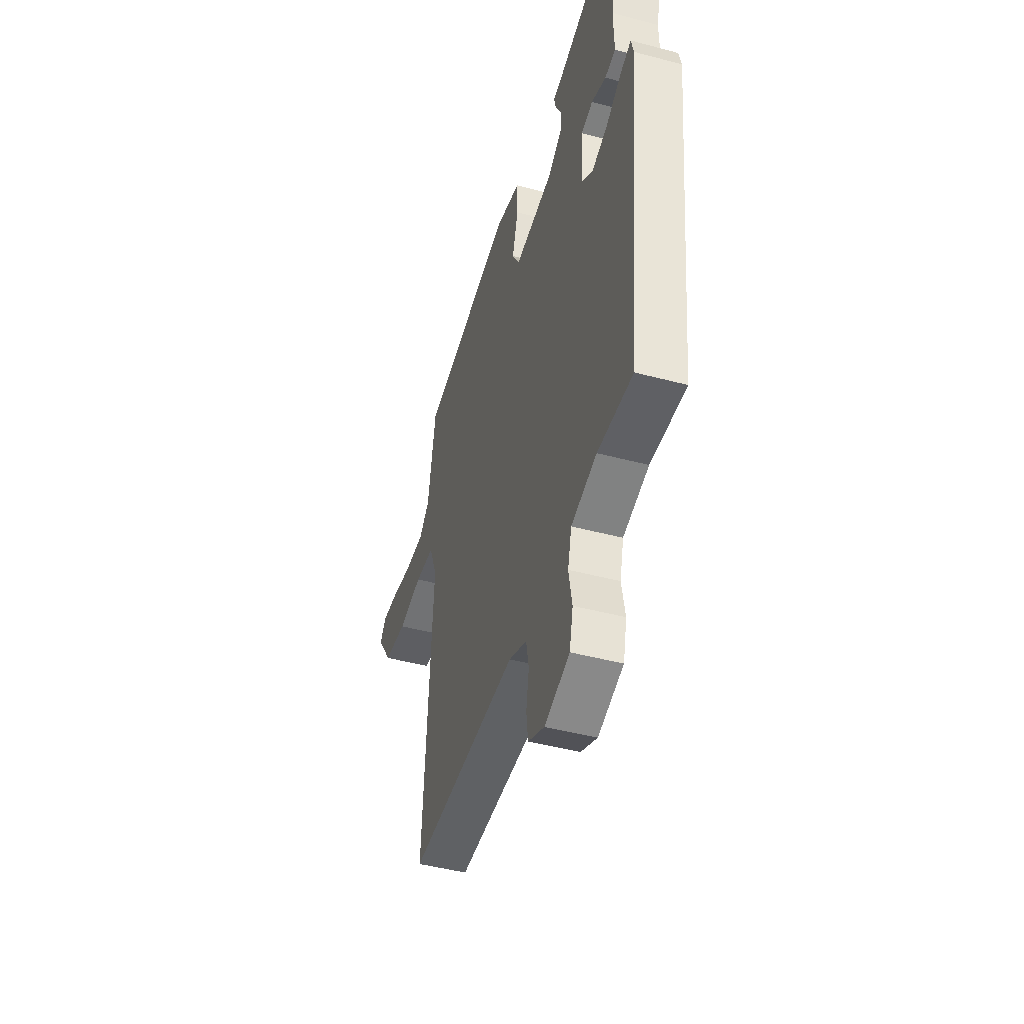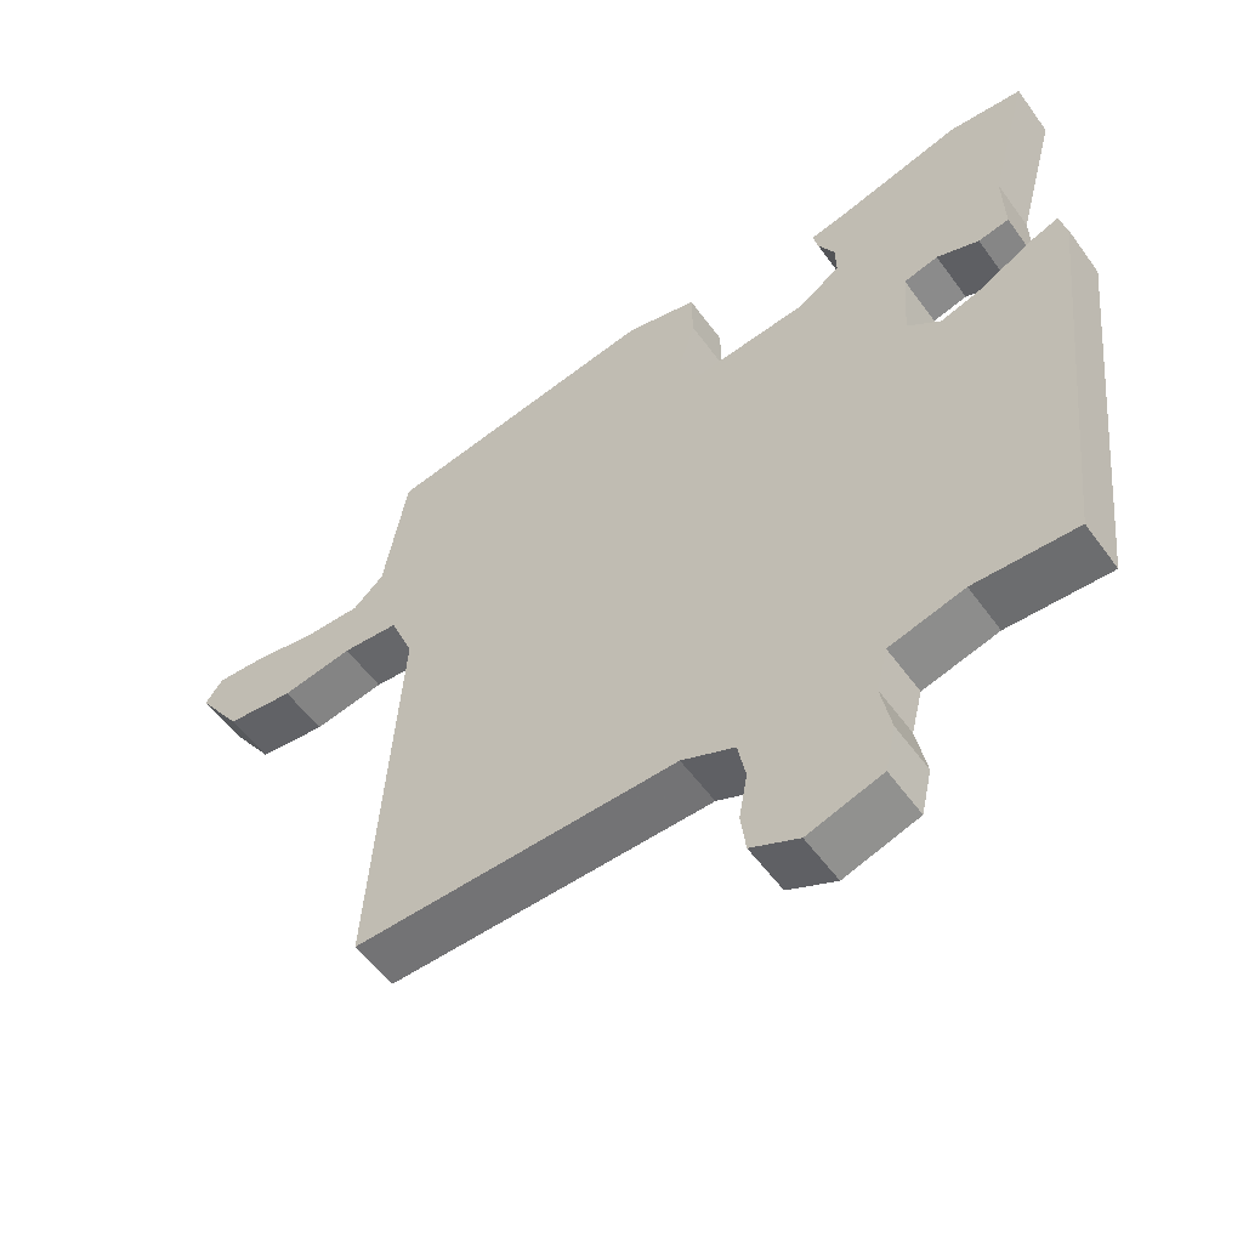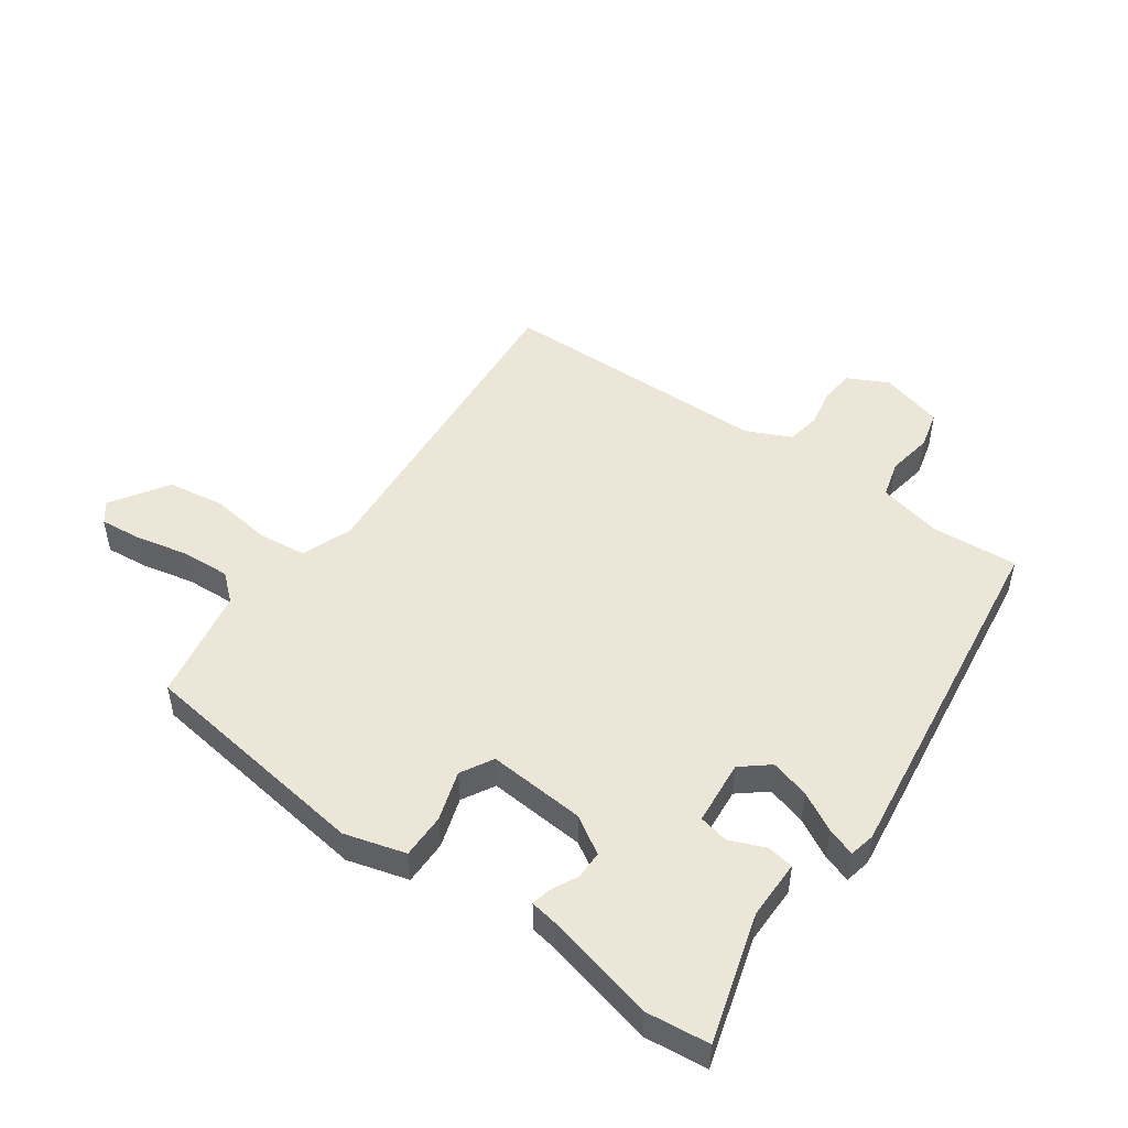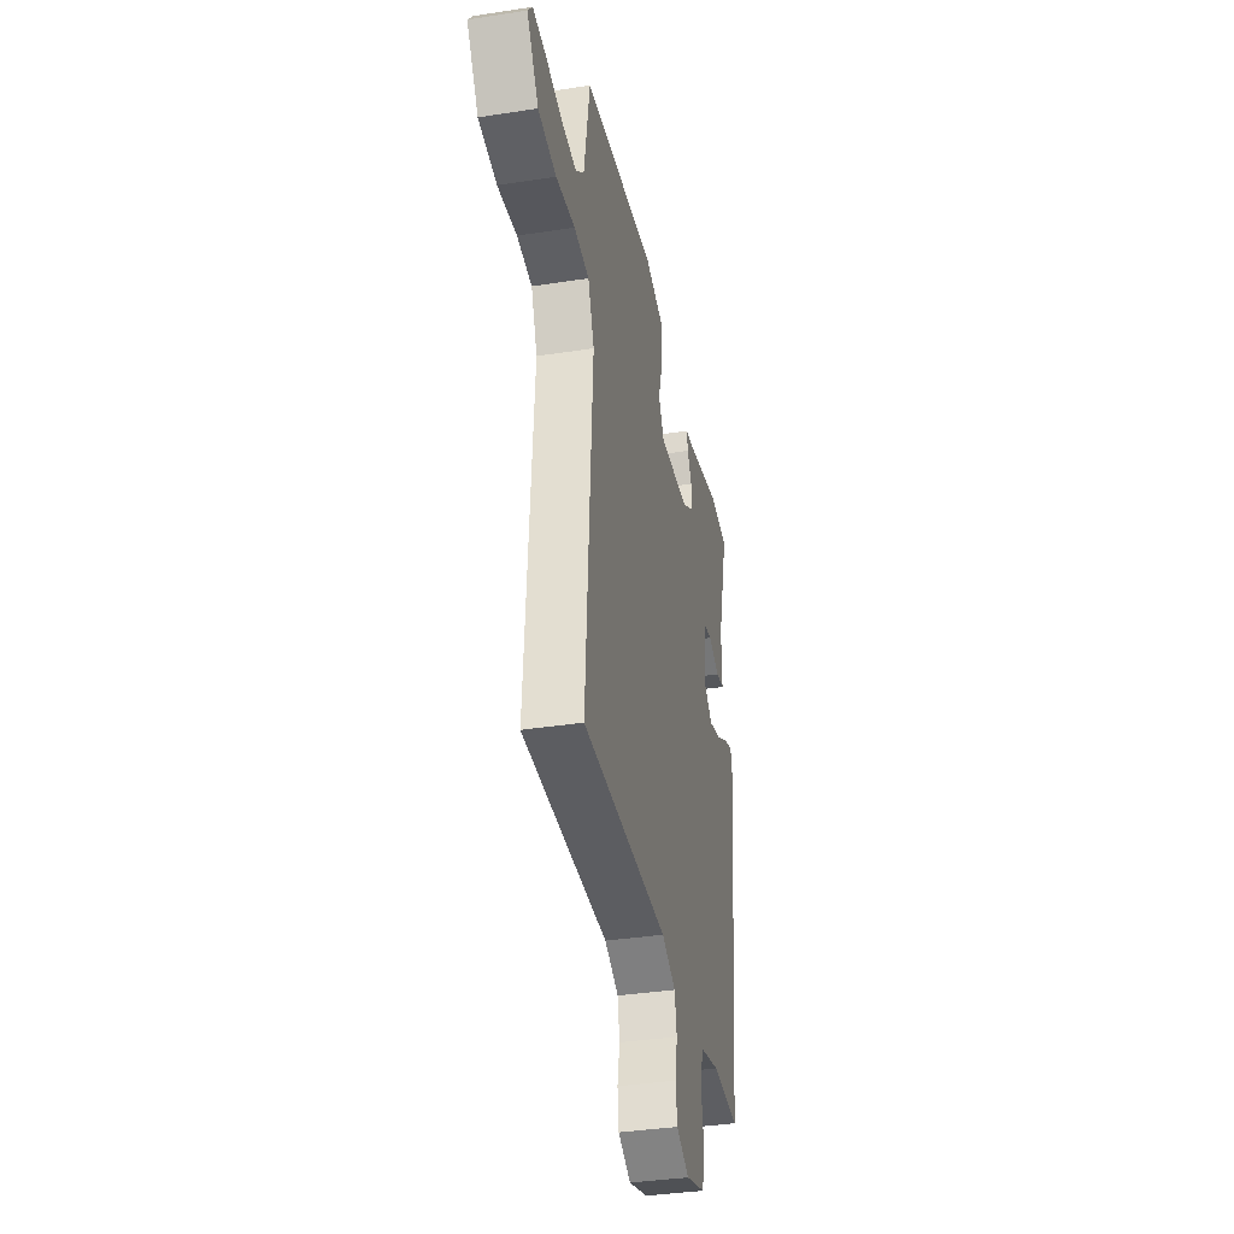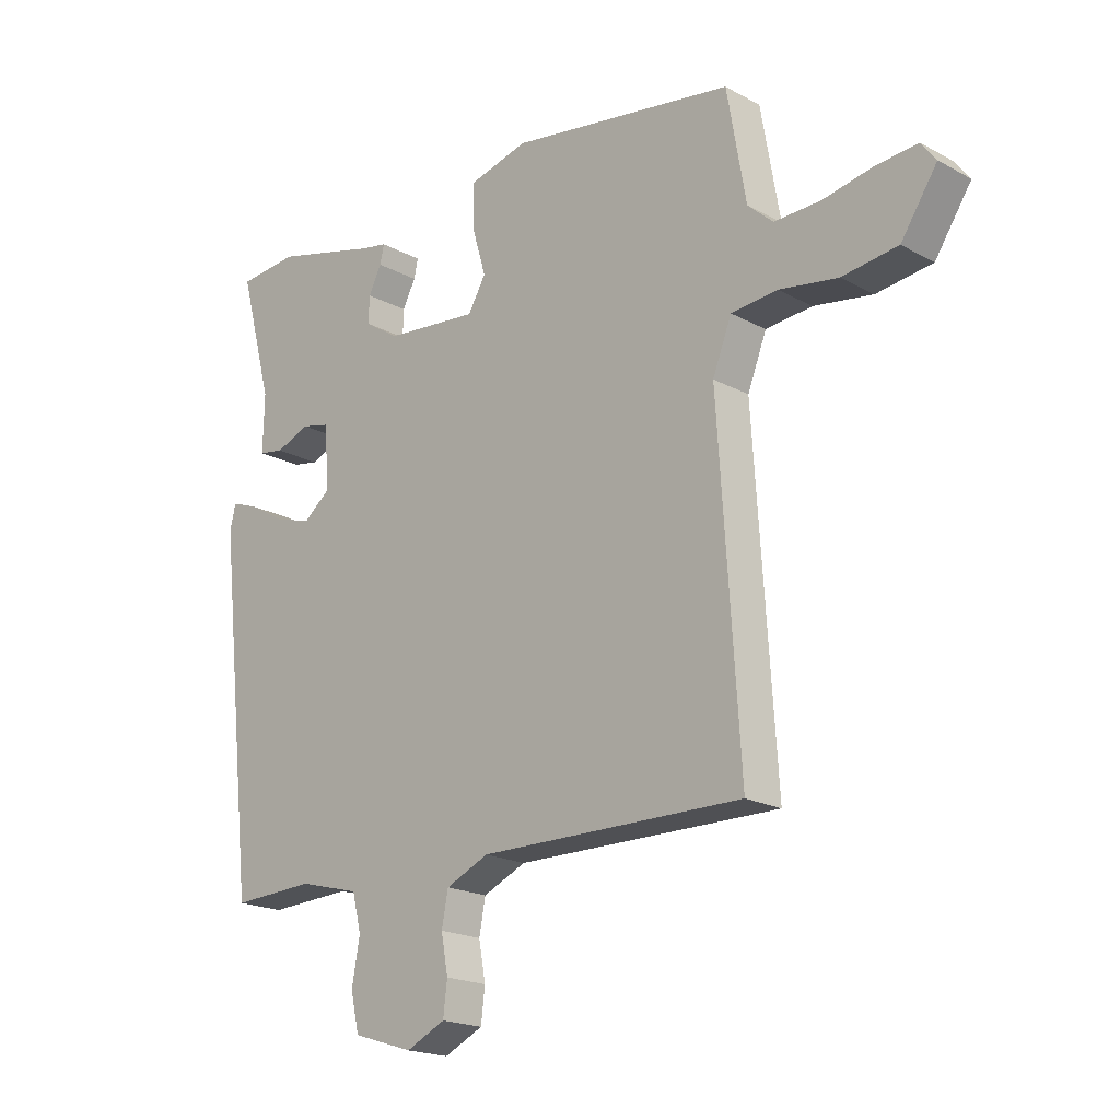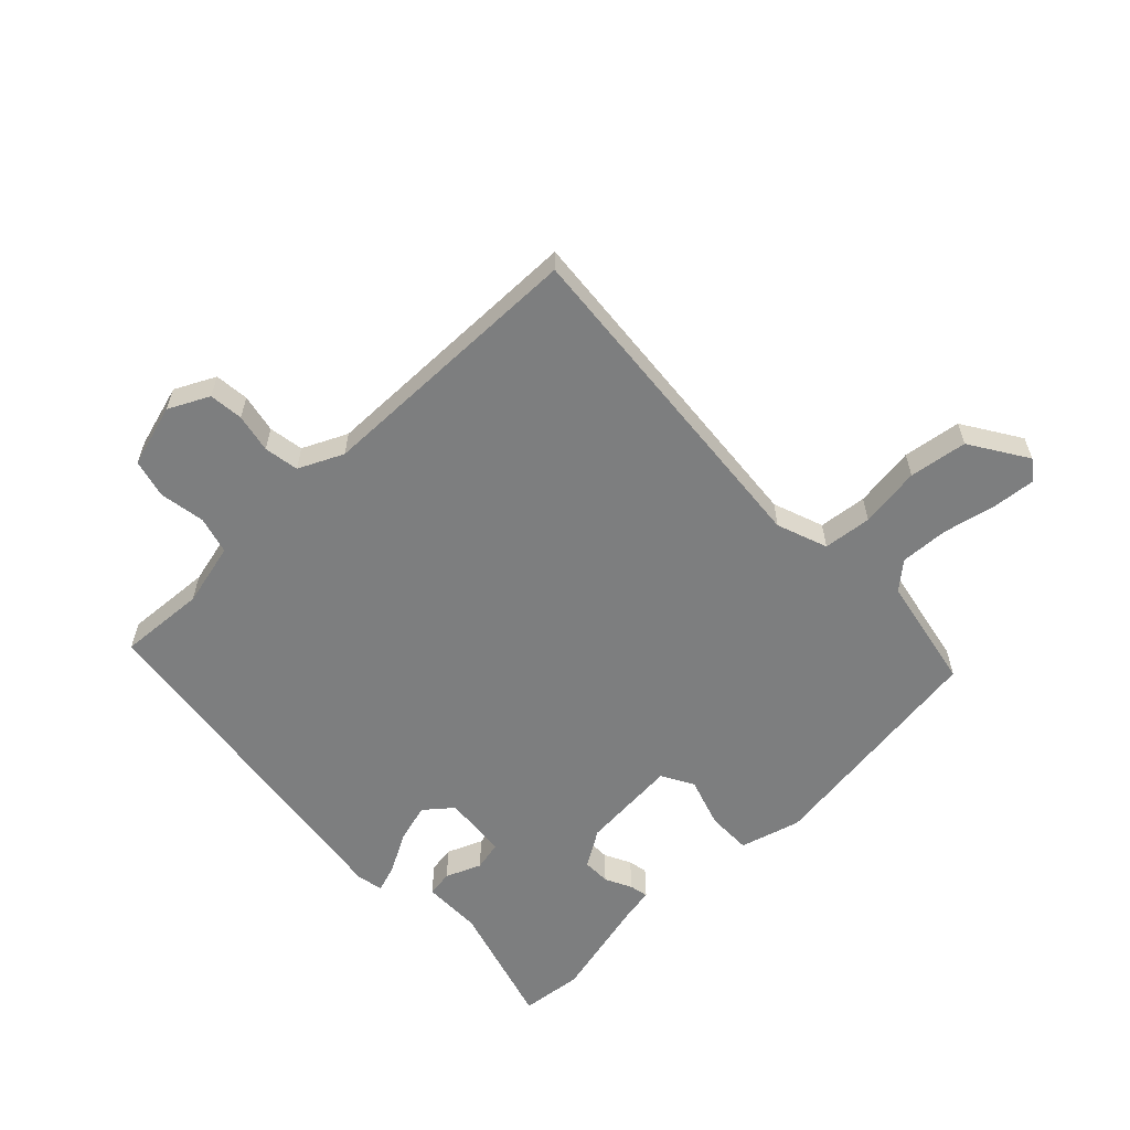
<metadata>
{"format":"obj","ext":"obj","renderer":"f3d","projection":"perspective","resolution":1024,"background":"white","views":[{"elev":-46.1,"azim":73.1,"up":"+Z"},{"elev":-55.5,"azim":35.5,"up":"+Z"},{"elev":48.7,"azim":34.1,"up":"+Y"},{"elev":-37.0,"azim":-78.7,"up":"+Z"},{"elev":-19.6,"azim":-135.2,"up":"+Z"},{"elev":-59.3,"azim":-137.4,"up":"+Y"}]}
</metadata>
<code>
v 0.474 0.07 -0.529
v 0.329 0.07 -0.523
v 0.223 0.07 -0.551
v 0.207 0.07 -0.614
v 0.221 0.07 -0.69
v 0.206 0.07 -0.755
v 0.101 0.07 -0.788
v 0.033 0.07 -0.756
v 0.026 0.07 -0.699
v 0.038 0.07 -0.634
v 0.027 0.07 -0.576
v -0.048 0.07 -0.543
v -0.507 0.07 -0.549
v -0.47 0.07 0.022
v -0.503 0.07 0.106
v -0.584 0.07 0.113
v -0.686 0.07 0.096
v -0.783 0.07 0.108
v -0.846 0.07 0.202
v -0.821 0.07 0.236
v -0.75 0.07 0.231
v -0.661 0.07 0.214
v -0.58 0.07 0.212
v -0.536 0.07 0.252
v -0.503 0.07 0.443
v -0.11 0.07 0.507
v -0.008 0.07 0.481
v -0.007 0.07 0.406
v -0.032 0.07 0.322
v -0.001 0.07 0.269
v 0.162 0.07 0.286
v 0.223 0.07 0.326
v 0.222 0.07 0.373
v 0.199 0.07 0.417
v 0.192 0.07 0.449
v 0.238 0.07 0.458
v 0.421 0.07 0.507
v 0.525 0.07 0.498
v 0.467 0.07 0.283
v 0.469 0.07 0.184
v 0.425 0.07 0.176
v 0.365 0.07 0.199
v 0.316 0.07 0.187
v 0.308 0.07 0.078
v 0.355 0.07 0.041
v 0.42 0.07 0.061
v 0.485 0.07 0.099
v 0.531 0.07 0.116
v 0.541 0.07 0.073
v 0.474 0 -0.529
v 0.329 0 -0.523
v 0.223 0 -0.551
v 0.207 0 -0.614
v 0.221 0 -0.69
v 0.206 0 -0.755
v 0.101 0 -0.788
v 0.033 0 -0.756
v 0.026 0 -0.699
v 0.038 0 -0.634
v 0.027 0 -0.576
v -0.048 0 -0.543
v -0.507 0 -0.549
v -0.47 0 0.022
v -0.503 0 0.106
v -0.584 0 0.113
v -0.686 0 0.096
v -0.783 0 0.108
v -0.846 0 0.202
v -0.821 0 0.236
v -0.75 0 0.231
v -0.661 0 0.214
v -0.58 0 0.212
v -0.536 0 0.252
v -0.503 0 0.443
v -0.11 0 0.507
v -0.008 0 0.481
v -0.007 0 0.406
v -0.032 0 0.322
v -0.001 0 0.269
v 0.162 0 0.286
v 0.223 0 0.326
v 0.222 0 0.373
v 0.199 0 0.417
v 0.192 0 0.449
v 0.238 0 0.458
v 0.421 0 0.507
v 0.525 0 0.498
v 0.467 0 0.283
v 0.469 0 0.184
v 0.425 0 0.176
v 0.365 0 0.199
v 0.316 0 0.187
v 0.308 0 0.078
v 0.355 0 0.041
v 0.42 0 0.061
v 0.485 0 0.099
v 0.531 0 0.116
v 0.541 0 0.073
f 46 47 48 49
f 45 46 49 1
f 44 45 1 2
f 39 40 41 42
f 39 42 43
f 36 37 38 39
f 36 39 43
f 33 34 35 36
f 32 33 36 43
f 31 32 43 44
f 26 27 28 29
f 24 25 26 29
f 23 24 29 30
f 19 20 21 22
f 19 22 23
f 16 17 18 19
f 15 16 19 23
f 12 13 14
f 11 12 14 15
f 7 8 9 10
f 7 10 11
f 4 5 6 7
f 3 4 7 11
f 30 31 44 2
f 11 15 23 30
f 2 3 11 30
f 98 97 96 95
f 50 98 95 94
f 51 50 94 93
f 91 90 89 88
f 92 91 88
f 88 87 86 85
f 92 88 85
f 85 84 83 82
f 92 85 82 81
f 93 92 81 80
f 78 77 76 75
f 78 75 74 73
f 79 78 73 72
f 71 70 69 68
f 72 71 68
f 68 67 66 65
f 72 68 65 64
f 63 62 61
f 64 63 61 60
f 59 58 57 56
f 60 59 56
f 56 55 54 53
f 60 56 53 52
f 51 93 80 79
f 79 72 64 60
f 79 60 52 51
f 1 50 51 2
f 2 51 52 3
f 3 52 53 4
f 4 53 54 5
f 5 54 55 6
f 6 55 56 7
f 7 56 57 8
f 8 57 58 9
f 9 58 59 10
f 10 59 60 11
f 11 60 61 12
f 12 61 62 13
f 13 62 63 14
f 14 63 64 15
f 15 64 65 16
f 16 65 66 17
f 17 66 67 18
f 18 67 68 19
f 19 68 69 20
f 20 69 70 21
f 21 70 71 22
f 22 71 72 23
f 23 72 73 24
f 24 73 74 25
f 25 74 75 26
f 26 75 76 27
f 27 76 77 28
f 28 77 78 29
f 29 78 79 30
f 30 79 80 31
f 31 80 81 32
f 32 81 82 33
f 33 82 83 34
f 34 83 84 35
f 35 84 85 36
f 36 85 86 37
f 37 86 87 38
f 38 87 88 39
f 39 88 89 40
f 40 89 90 41
f 41 90 91 42
f 42 91 92 43
f 43 92 93 44
f 44 93 94 45
f 45 94 95 46
f 46 95 96 47
f 47 96 97 48
f 48 97 98 49
f 49 98 50 1

</code>
